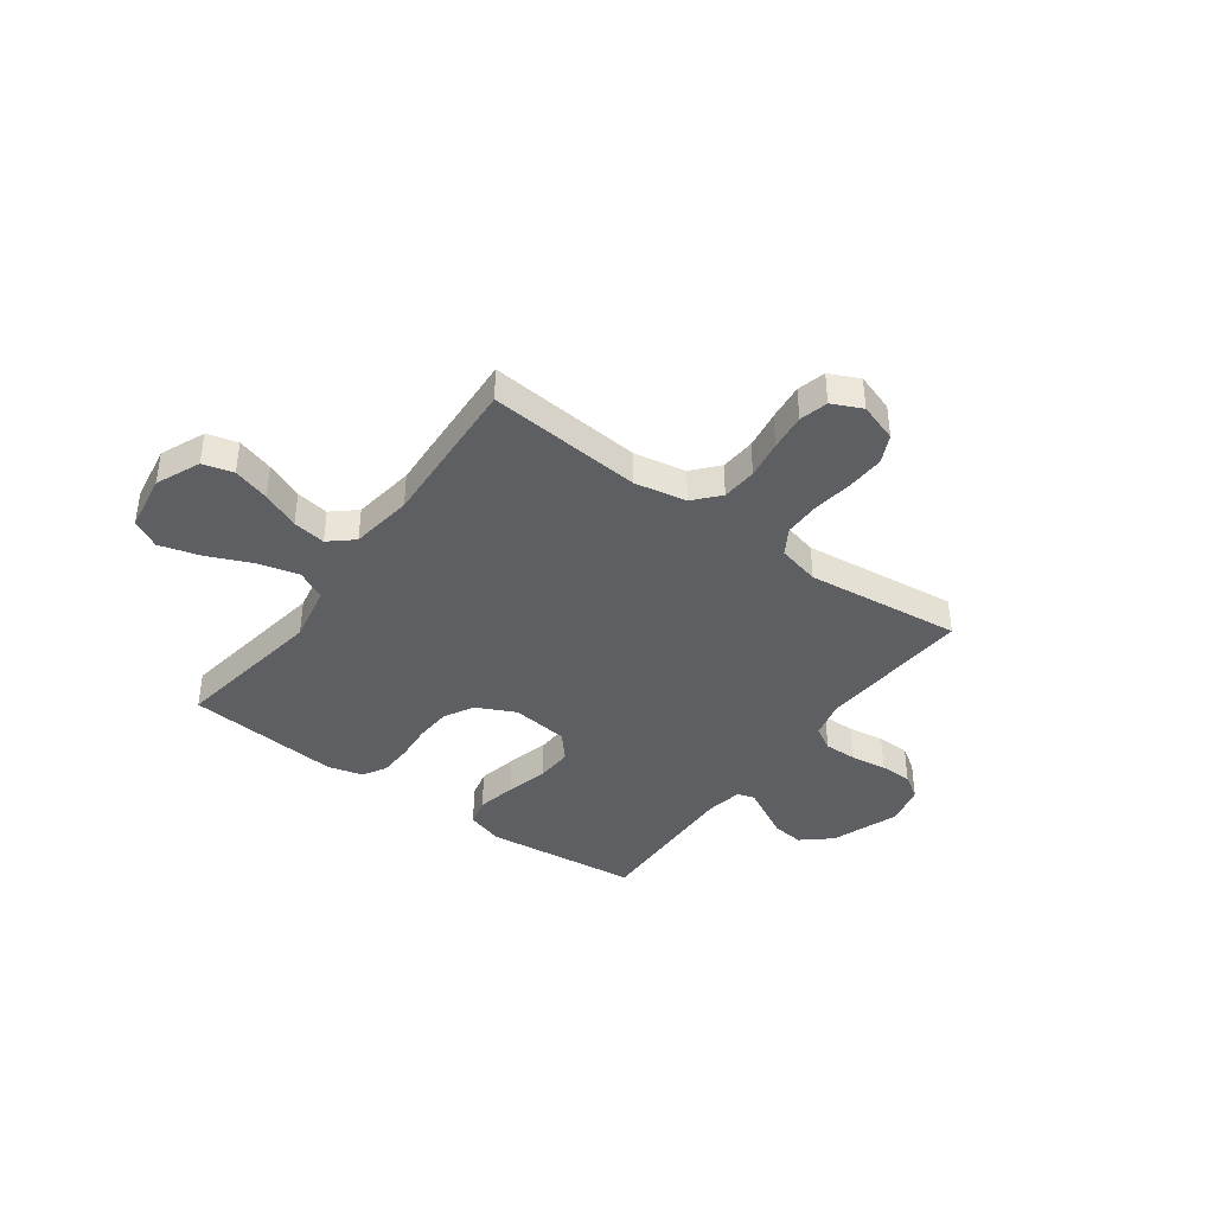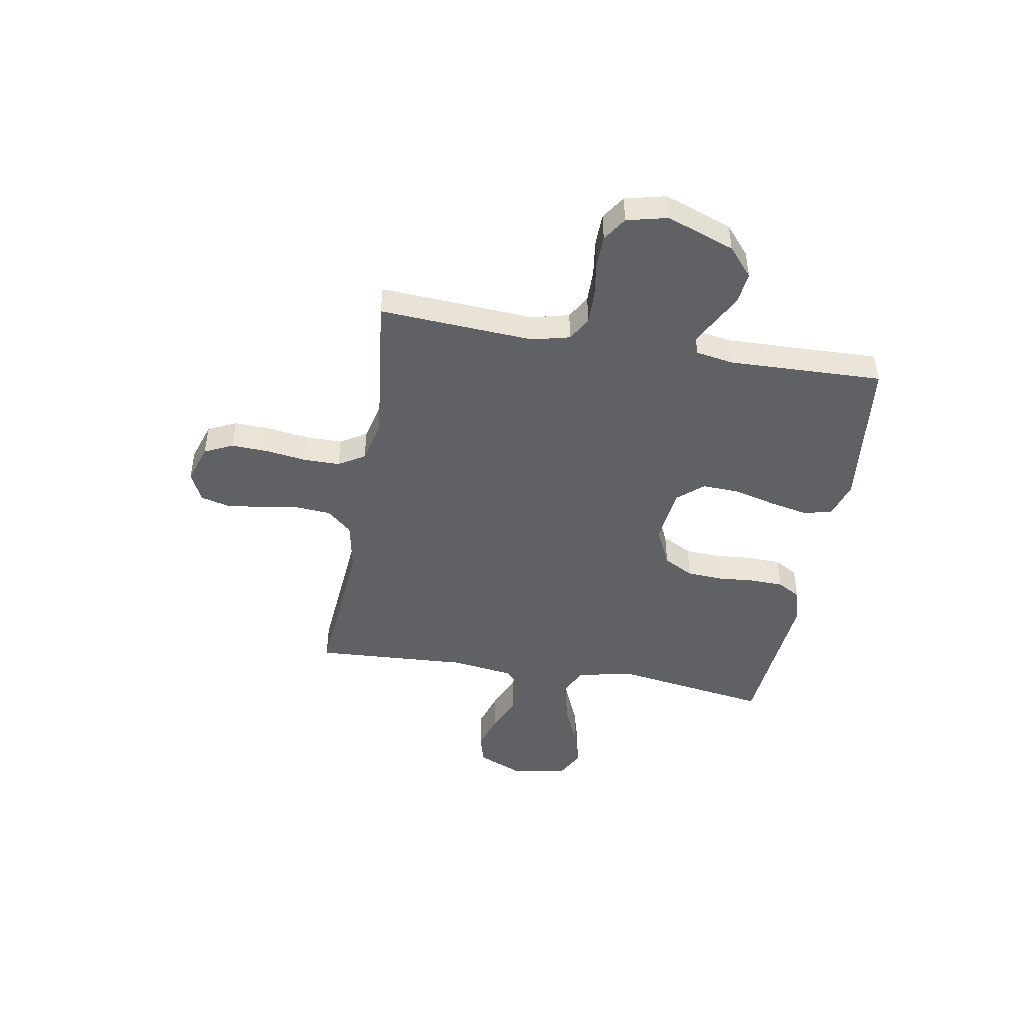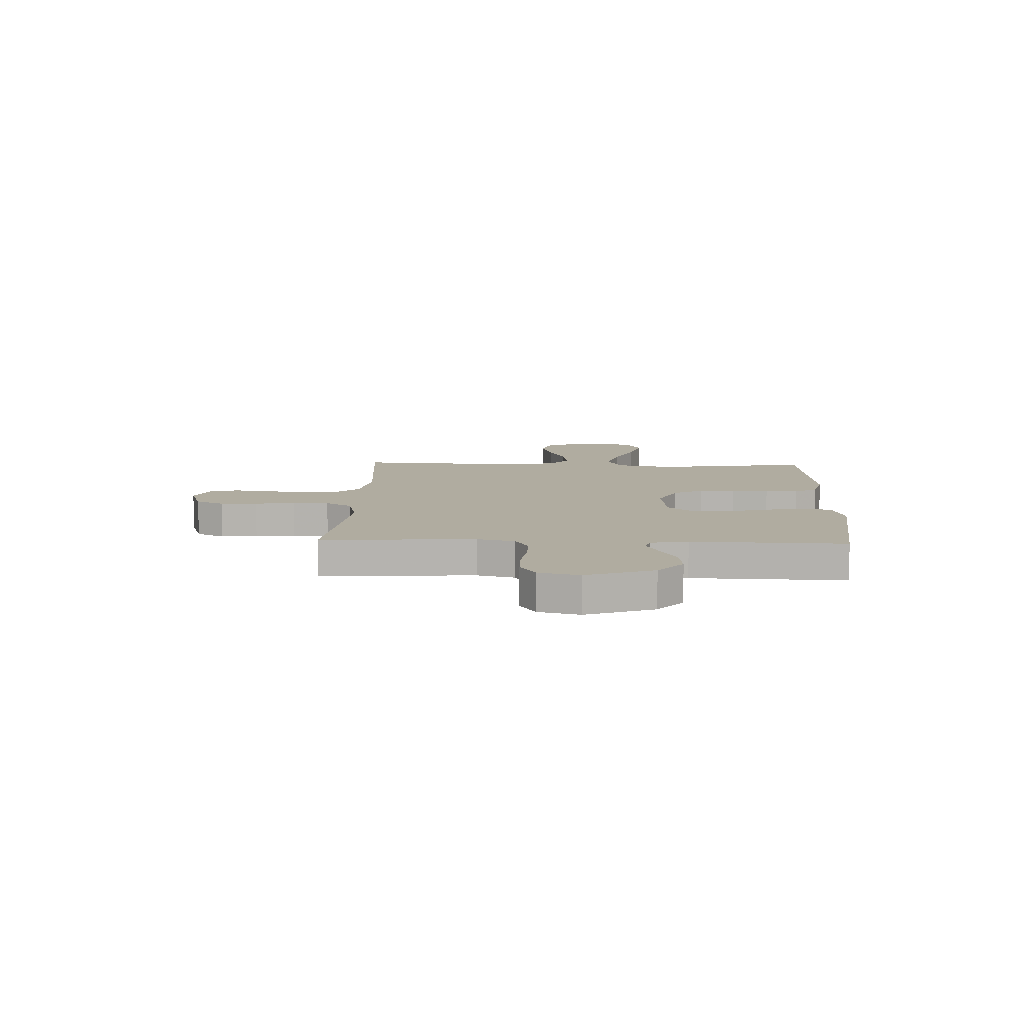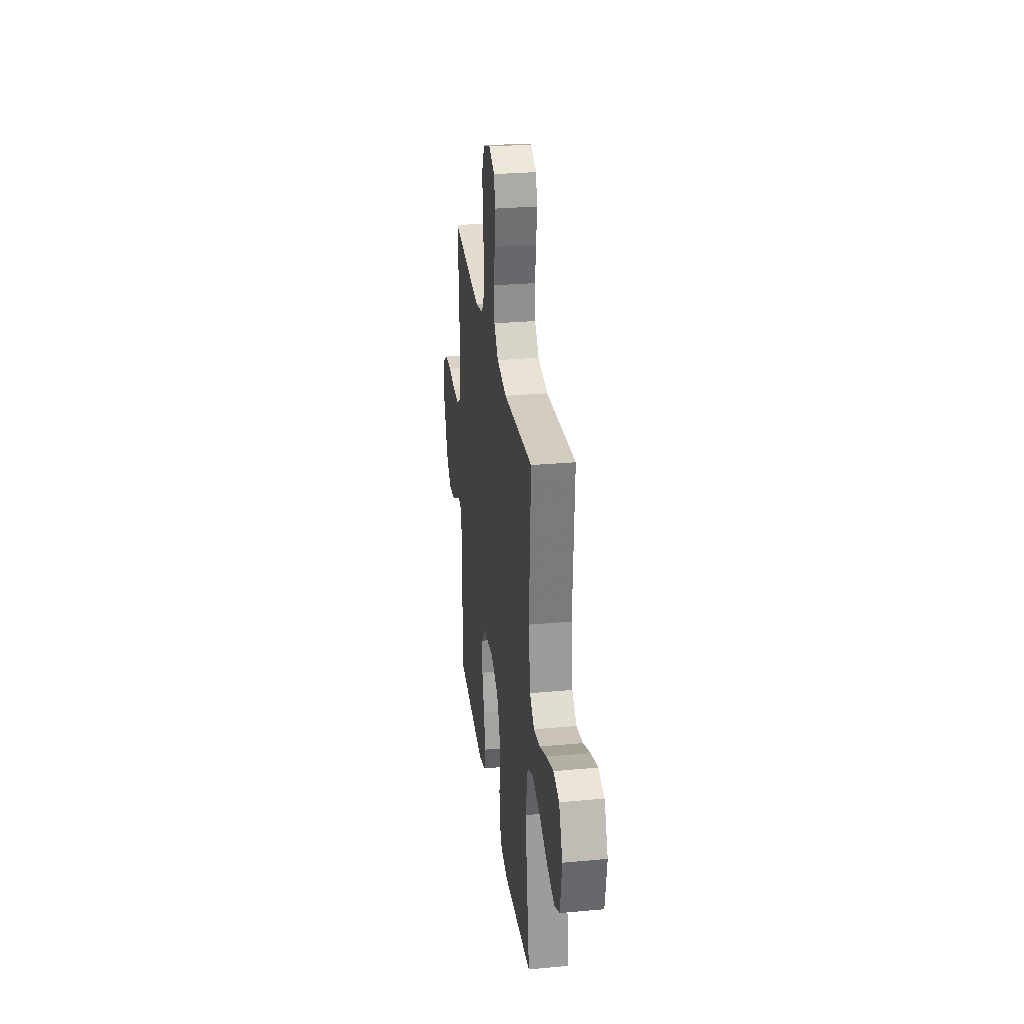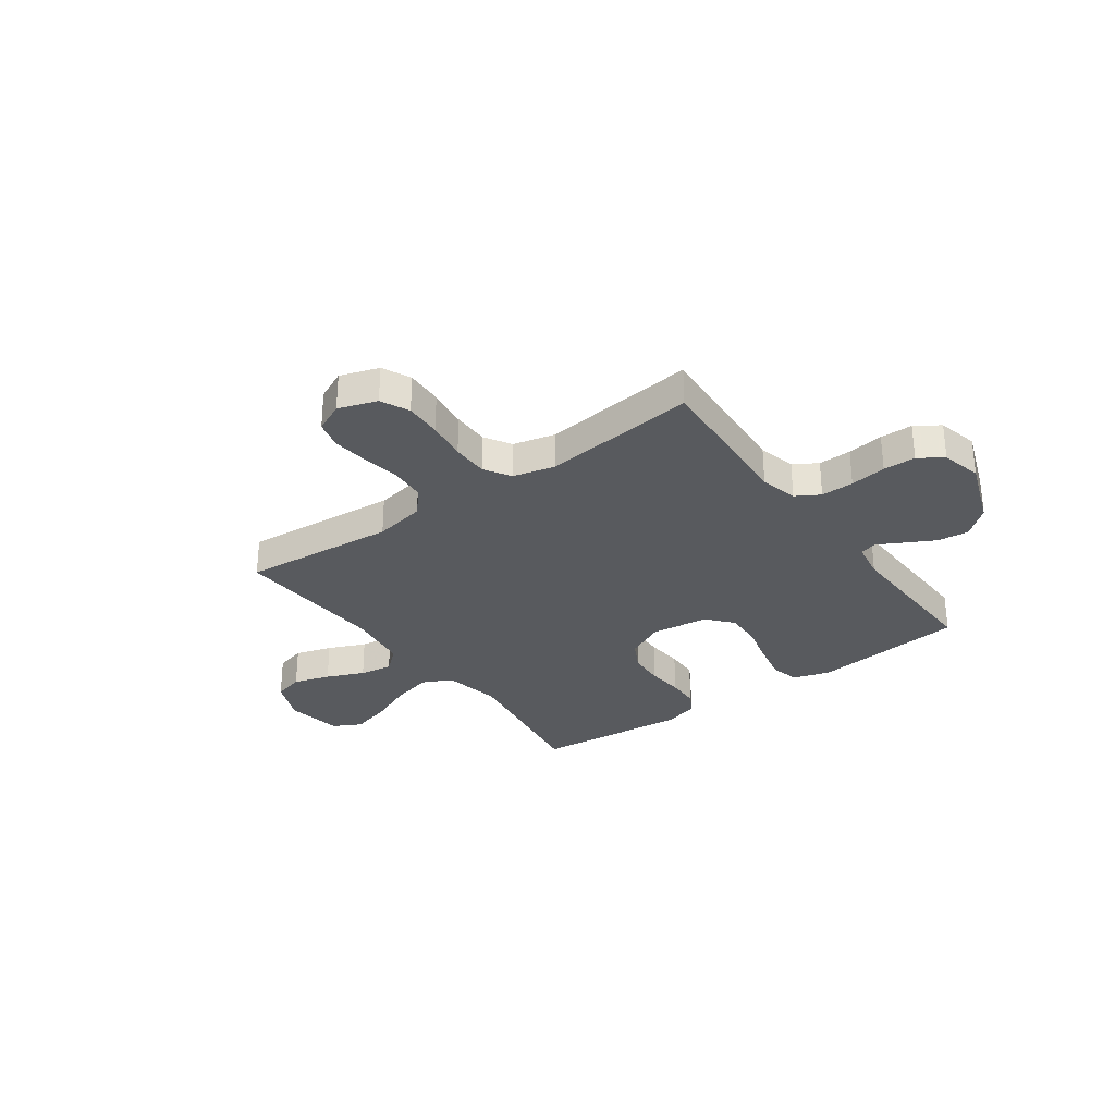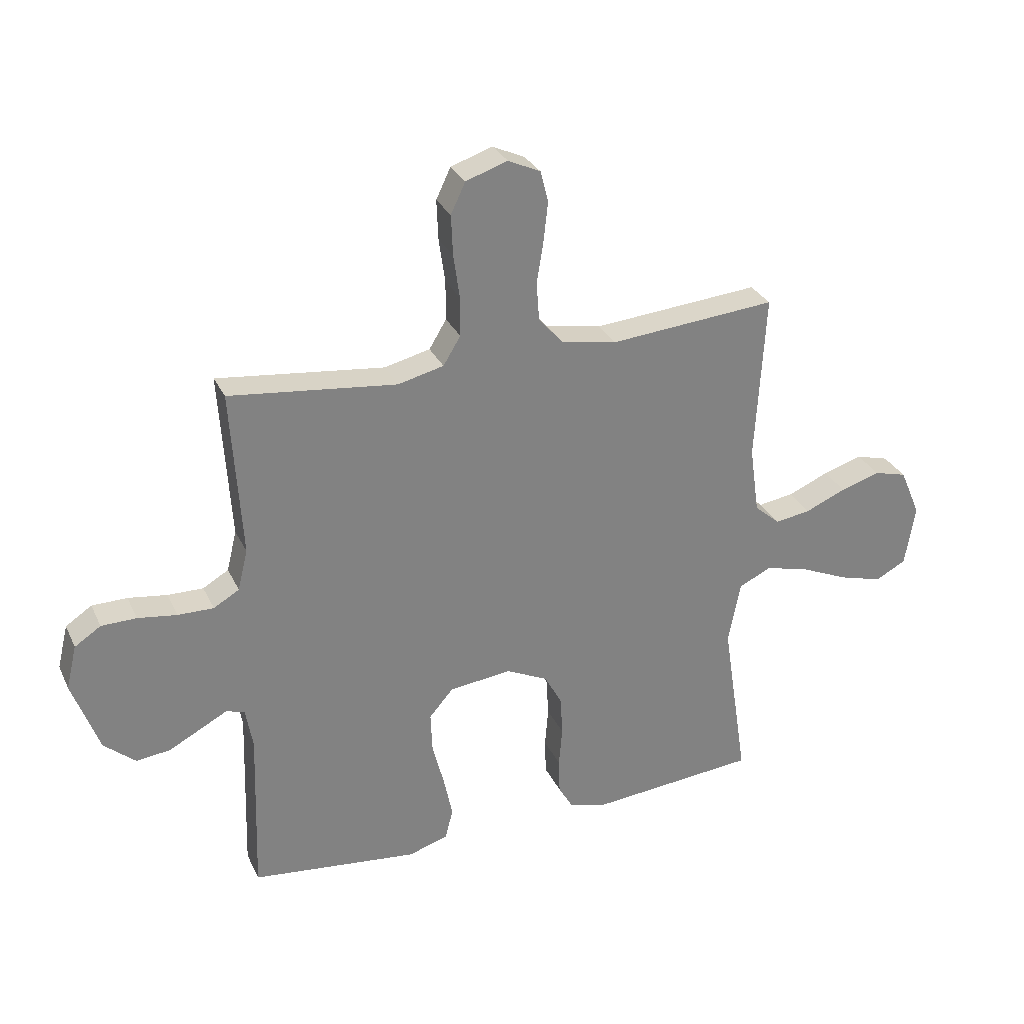
<metadata>
{"format":"obj","ext":"obj","renderer":"f3d","projection":"perspective","resolution":1024,"background":"white","views":[{"elev":-40.1,"azim":-36.1,"up":"+Y"},{"elev":-46.1,"azim":80.2,"up":"+Y"},{"elev":9.9,"azim":92.2,"up":"+Y"},{"elev":28.9,"azim":-97.7,"up":"+Z"},{"elev":-30.5,"azim":35.8,"up":"+Y"},{"elev":29.7,"azim":158.3,"up":"+Z"}]}
</metadata>
<code>
v 0.5 0.07 -0.5
v 0.2 0.07 -0.533
v 0.129 0.07 -0.511
v 0.115 0.07 -0.456
v 0.131 0.07 -0.38
v 0.152 0.07 -0.299
v 0.155 0.07 -0.227
v 0.112 0.07 -0.177
v 0 0.07 -0.164
v -0.075 0.07 -0.2
v -0.106 0.07 -0.258
v -0.11 0.07 -0.328
v -0.104 0.07 -0.4
v -0.106 0.07 -0.464
v -0.132 0.07 -0.509
v -0.2 0.07 -0.527
v -0.5 0.07 -0.5
v -0.454 0.07 -0.2
v -0.476 0.07 -0.088
v -0.534 0.07 -0.06
v -0.614 0.07 -0.081
v -0.699 0.07 -0.118
v -0.777 0.07 -0.14
v -0.832 0.07 -0.111
v -0.85 0.07 0
v -0.813 0.07 0.086
v -0.754 0.07 0.102
v -0.683 0.07 0.08
v -0.61 0.07 0.049
v -0.546 0.07 0.039
v -0.5 0.07 0.079
v -0.483 0.07 0.2
v -0.5 0.07 0.5
v -0.2 0.07 0.474
v -0.1 0.07 0.493
v -0.057 0.07 0.542
v -0.052 0.07 0.61
v -0.064 0.07 0.685
v -0.072 0.07 0.756
v -0.058 0.07 0.811
v 0 0.07 0.838
v 0.075 0.07 0.813
v 0.101 0.07 0.758
v 0.098 0.07 0.686
v 0.087 0.07 0.608
v 0.087 0.07 0.537
v 0.118 0.07 0.486
v 0.2 0.07 0.466
v 0.5 0.07 0.5
v 0.481 0.07 0.2
v 0.499 0.07 0.127
v 0.545 0.07 0.1
v 0.609 0.07 0.101
v 0.679 0.07 0.111
v 0.742 0.07 0.11
v 0.789 0.07 0.079
v 0.808 0.07 0
v 0.76 0.07 -0.132
v 0.704 0.07 -0.18
v 0.643 0.07 -0.173
v 0.586 0.07 -0.143
v 0.537 0.07 -0.117
v 0.504 0.07 -0.127
v 0.491 0.07 -0.2
v 0.5 0 -0.5
v 0.2 0 -0.533
v 0.129 0 -0.511
v 0.115 0 -0.456
v 0.131 0 -0.38
v 0.152 0 -0.299
v 0.155 0 -0.227
v 0.112 0 -0.177
v 0 0 -0.164
v -0.075 0 -0.2
v -0.106 0 -0.258
v -0.11 0 -0.328
v -0.104 0 -0.4
v -0.106 0 -0.464
v -0.132 0 -0.509
v -0.2 0 -0.527
v -0.5 0 -0.5
v -0.454 0 -0.2
v -0.476 0 -0.088
v -0.534 0 -0.06
v -0.614 0 -0.081
v -0.699 0 -0.118
v -0.777 0 -0.14
v -0.832 0 -0.111
v -0.85 0 0
v -0.813 0 0.086
v -0.754 0 0.102
v -0.683 0 0.08
v -0.61 0 0.049
v -0.546 0 0.039
v -0.5 0 0.079
v -0.483 0 0.2
v -0.5 0 0.5
v -0.2 0 0.474
v -0.1 0 0.493
v -0.057 0 0.542
v -0.052 0 0.61
v -0.064 0 0.685
v -0.072 0 0.756
v -0.058 0 0.811
v 0 0 0.838
v 0.075 0 0.813
v 0.101 0 0.758
v 0.098 0 0.686
v 0.087 0 0.608
v 0.087 0 0.537
v 0.118 0 0.486
v 0.2 0 0.466
v 0.5 0 0.5
v 0.481 0 0.2
v 0.499 0 0.127
v 0.545 0 0.1
v 0.609 0 0.101
v 0.679 0 0.111
v 0.742 0 0.11
v 0.789 0 0.079
v 0.808 0 0
v 0.76 0 -0.132
v 0.704 0 -0.18
v 0.643 0 -0.173
v 0.586 0 -0.143
v 0.537 0 -0.117
v 0.504 0 -0.127
v 0.491 0 -0.2
f 59 60 61 62
f 57 58 59 62
f 57 62 63
f 56 57 63
f 53 54 55 56
f 52 53 56 63
f 51 52 63
f 50 51 63 64
f 48 49 50
f 47 48 50 64
f 42 43 44 45
f 42 45 46
f 41 42 46
f 40 41 46
f 37 38 39 40
f 37 40 46
f 36 37 46 47
f 32 33 34
f 31 32 34 35
f 26 27 28 29
f 24 25 26 29
f 24 29 30
f 21 22 23 24
f 20 21 24 30
f 19 20 30 31
f 15 16 17 18
f 12 13 14 15
f 11 12 15 18
f 10 11 18 19
f 3 4 5 6
f 1 2 3 6
f 1 6 7
f 64 1 7 8
f 35 36 47 64
f 9 10 19 31
f 31 35 64
f 8 9 31 64
f 126 125 124 123
f 126 123 122 121
f 127 126 121
f 127 121 120
f 120 119 118 117
f 127 120 117 116
f 127 116 115
f 128 127 115 114
f 114 113 112
f 128 114 112 111
f 109 108 107 106
f 110 109 106
f 110 106 105
f 110 105 104
f 104 103 102 101
f 110 104 101
f 111 110 101 100
f 98 97 96
f 99 98 96 95
f 93 92 91 90
f 93 90 89 88
f 94 93 88
f 88 87 86 85
f 94 88 85 84
f 95 94 84 83
f 82 81 80 79
f 79 78 77 76
f 82 79 76 75
f 83 82 75 74
f 70 69 68 67
f 70 67 66 65
f 71 70 65
f 72 71 65 128
f 128 111 100 99
f 95 83 74 73
f 128 99 95
f 128 95 73 72
f 1 65 66 2
f 2 66 67 3
f 3 67 68 4
f 4 68 69 5
f 5 69 70 6
f 6 70 71 7
f 7 71 72 8
f 8 72 73 9
f 9 73 74 10
f 10 74 75 11
f 11 75 76 12
f 12 76 77 13
f 13 77 78 14
f 14 78 79 15
f 15 79 80 16
f 16 80 81 17
f 17 81 82 18
f 18 82 83 19
f 19 83 84 20
f 20 84 85 21
f 21 85 86 22
f 22 86 87 23
f 23 87 88 24
f 24 88 89 25
f 25 89 90 26
f 26 90 91 27
f 27 91 92 28
f 28 92 93 29
f 29 93 94 30
f 30 94 95 31
f 31 95 96 32
f 32 96 97 33
f 33 97 98 34
f 34 98 99 35
f 35 99 100 36
f 36 100 101 37
f 37 101 102 38
f 38 102 103 39
f 39 103 104 40
f 40 104 105 41
f 41 105 106 42
f 42 106 107 43
f 43 107 108 44
f 44 108 109 45
f 45 109 110 46
f 46 110 111 47
f 47 111 112 48
f 48 112 113 49
f 49 113 114 50
f 50 114 115 51
f 51 115 116 52
f 52 116 117 53
f 53 117 118 54
f 54 118 119 55
f 55 119 120 56
f 56 120 121 57
f 57 121 122 58
f 58 122 123 59
f 59 123 124 60
f 60 124 125 61
f 61 125 126 62
f 62 126 127 63
f 63 127 128 64
f 64 128 65 1

</code>
